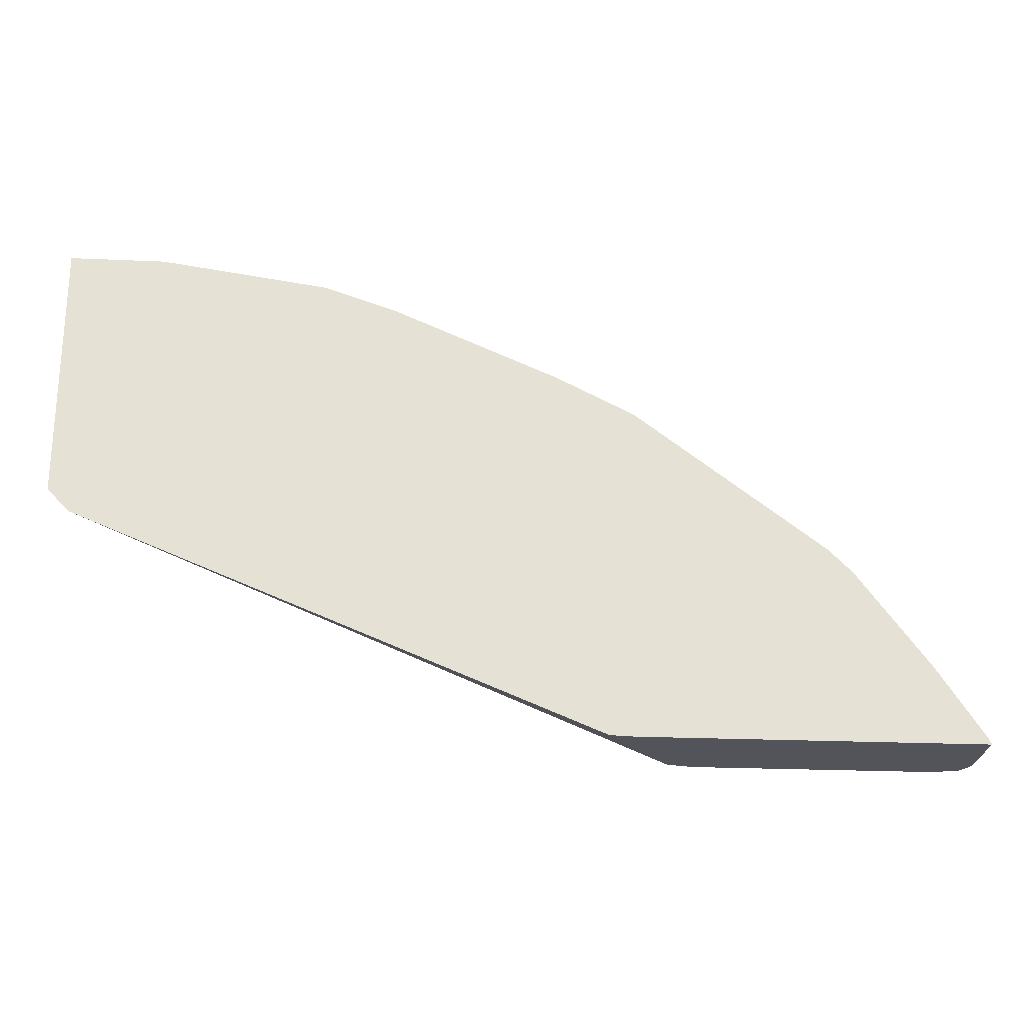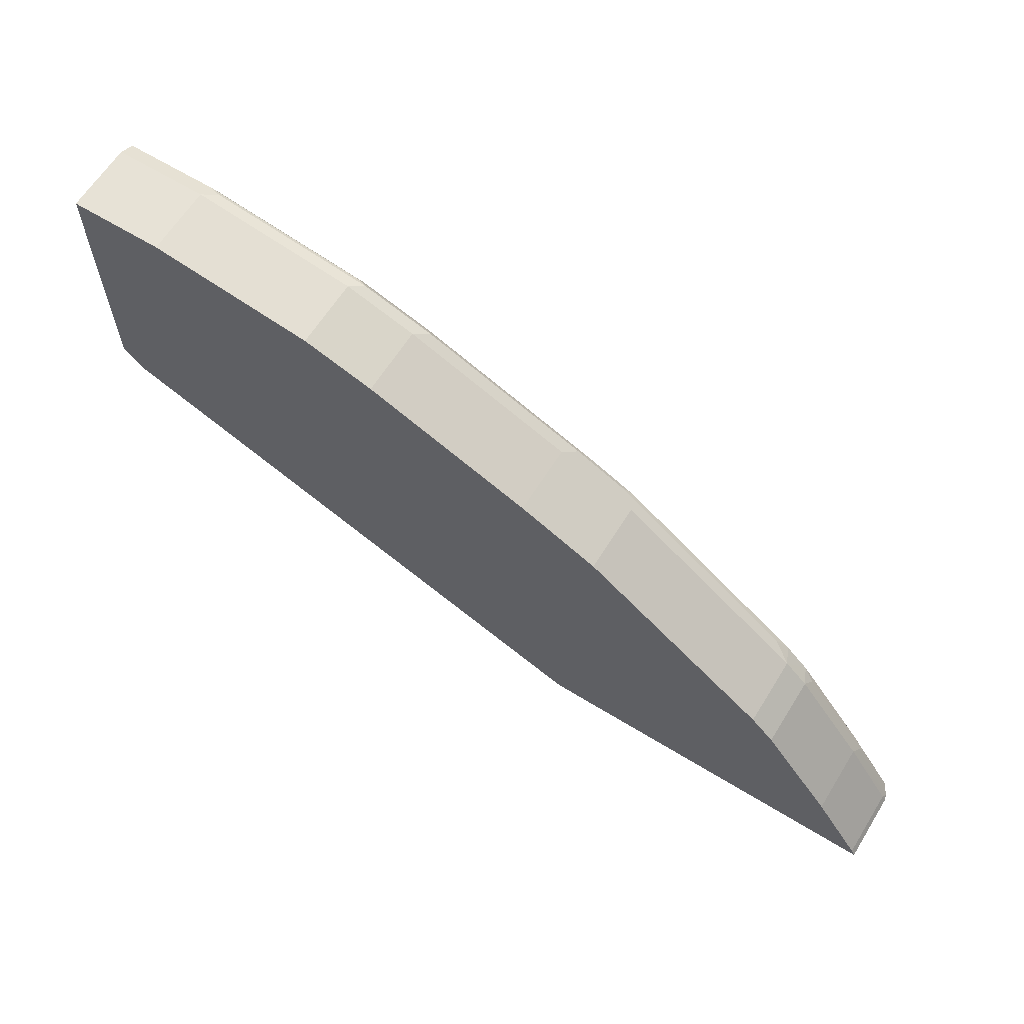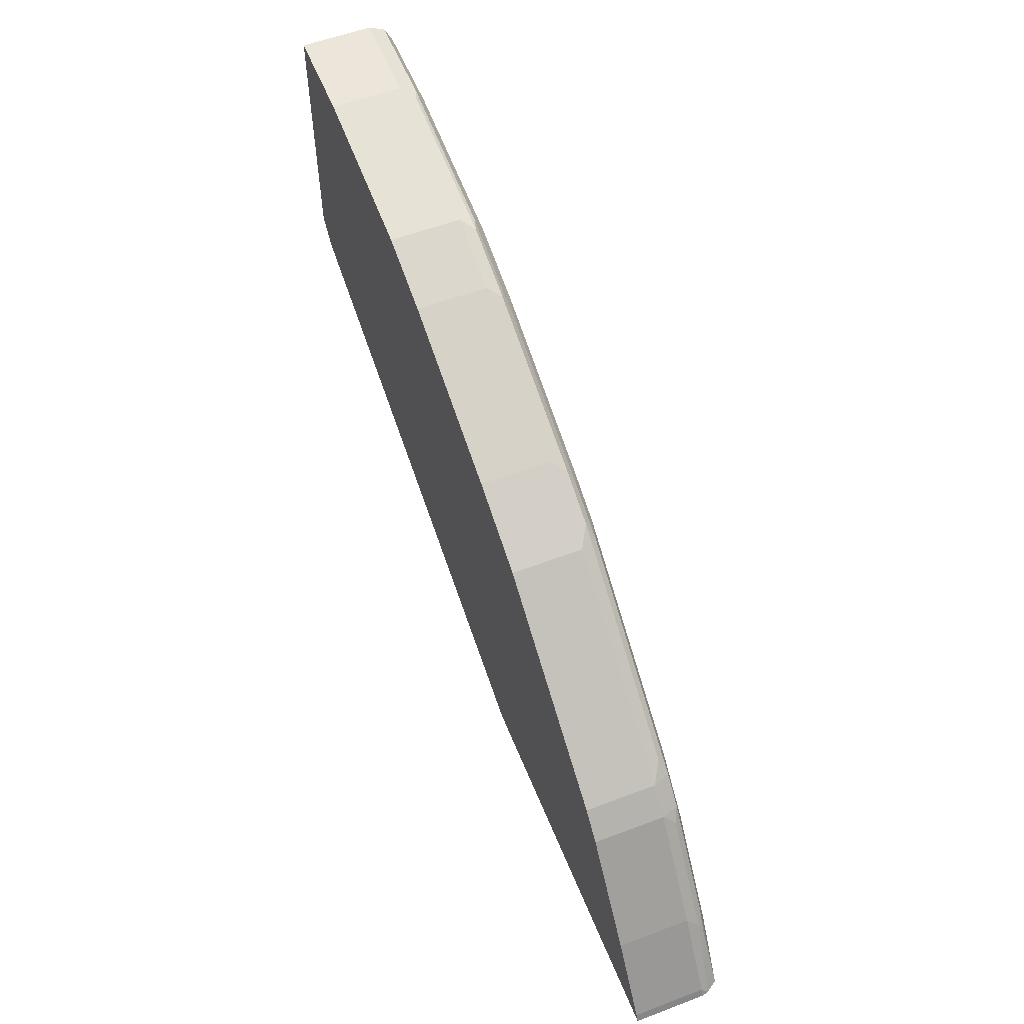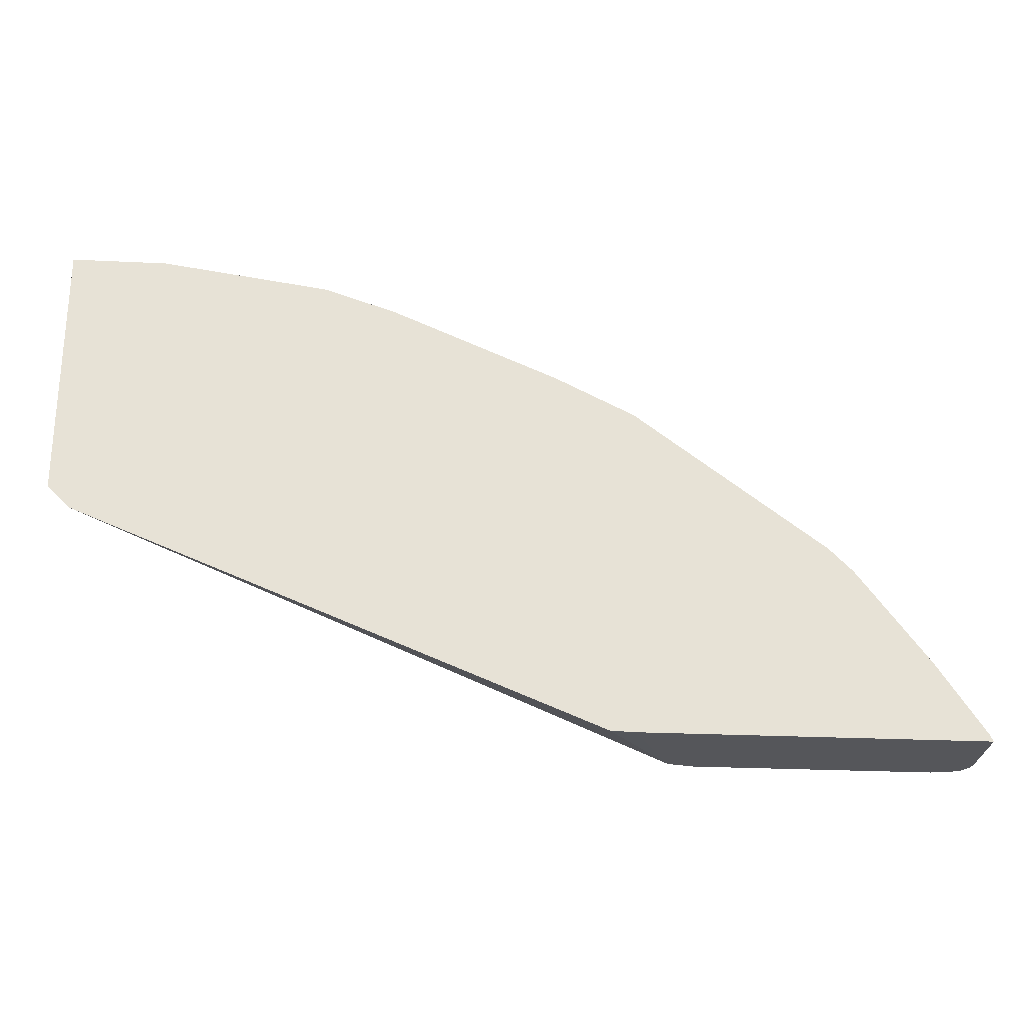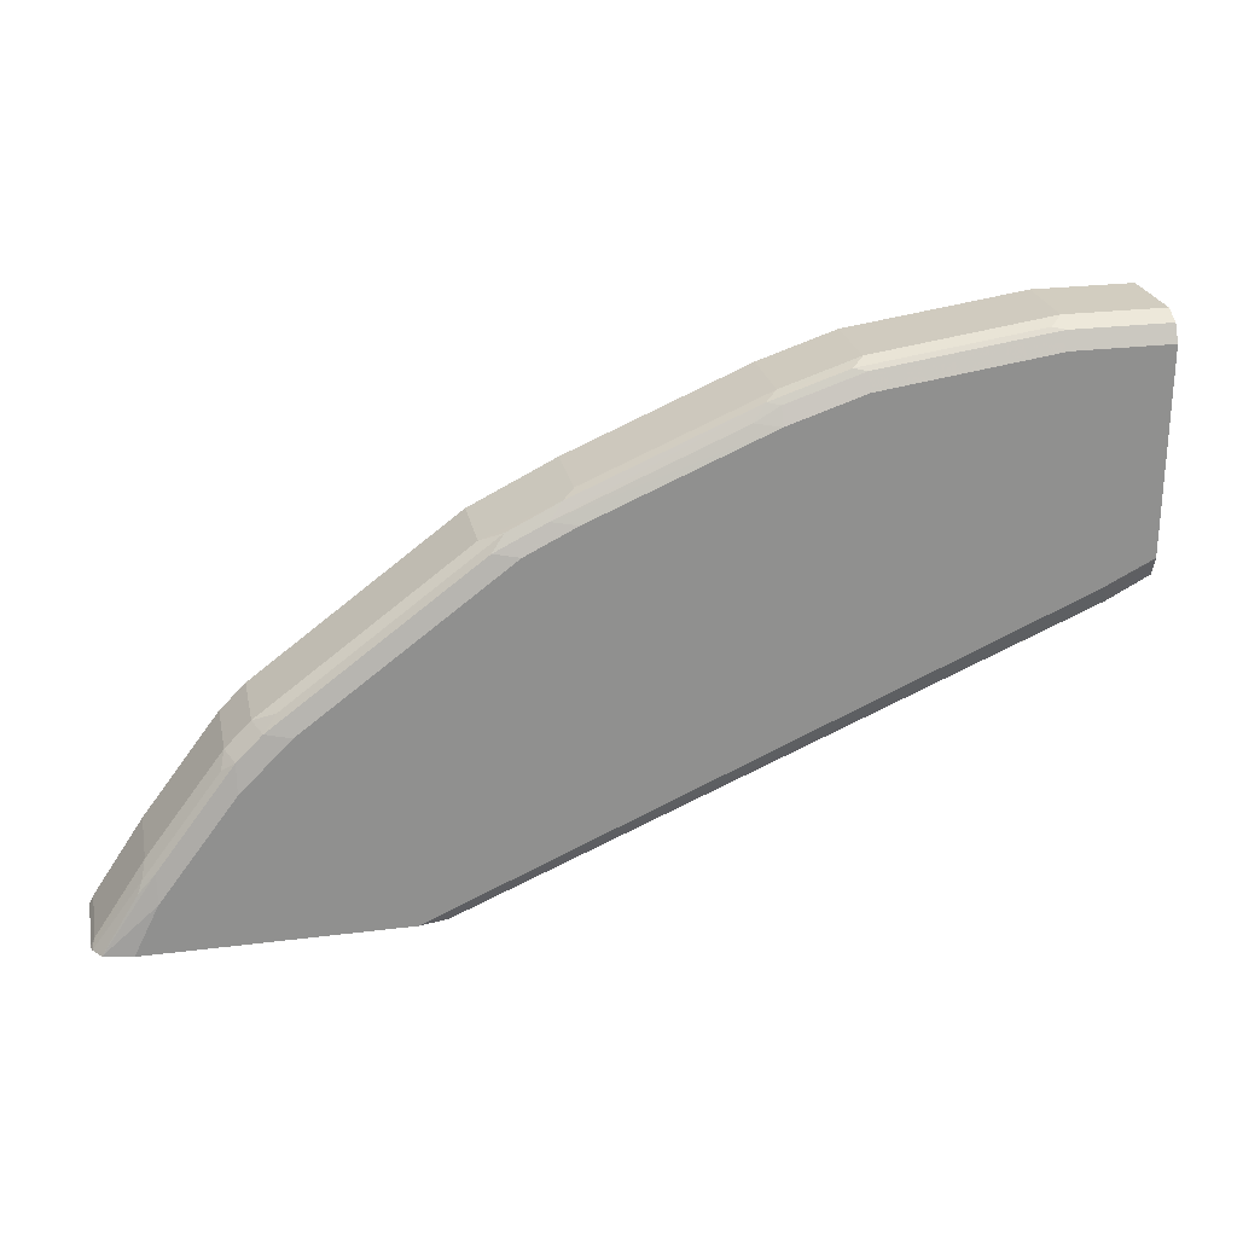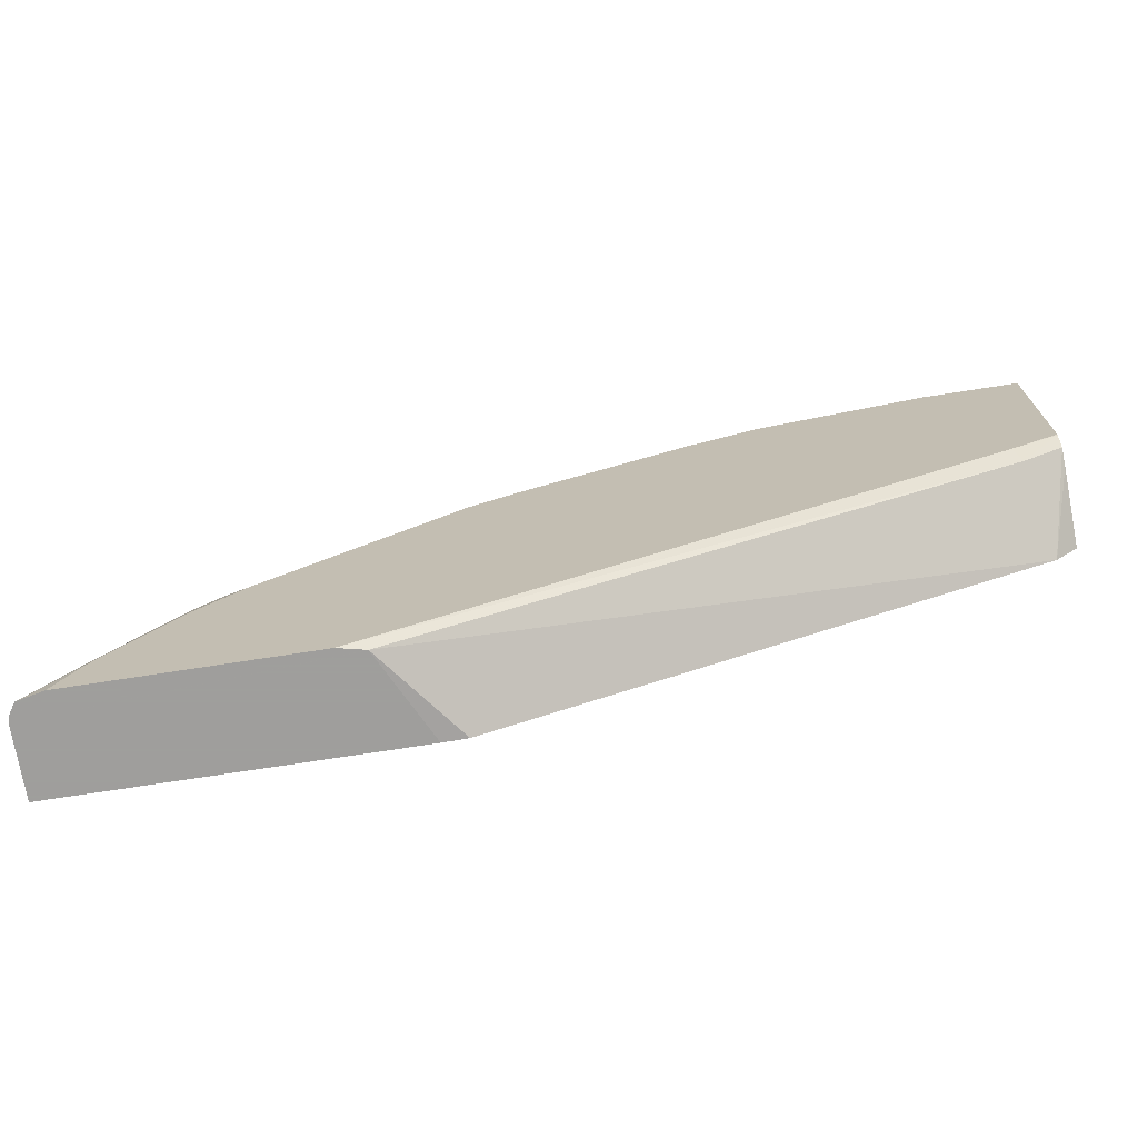
<metadata>
{"format":"obj","ext":"obj","renderer":"f3d","projection":"perspective","resolution":1024,"background":"white","views":[{"elev":-23.9,"azim":-4.2,"up":"+Z"},{"elev":63.2,"azim":31.9,"up":"+Z"},{"elev":56.3,"azim":68.3,"up":"+Z"},{"elev":-26.0,"azim":-4.4,"up":"+Z"},{"elev":24.7,"azim":168.3,"up":"+Z"},{"elev":-71.1,"azim":-171.1,"up":"+Z"}]}
</metadata>
<code>
v 0.8194 0.04258 0.5327
v 0.8194 -0.02097 0.5327
v 0.818 0.04826 0.5327
v 0.816 0.04258 0.5393
v 0.816 -0.02097 0.5393
v 0.5115 -0.02097 0.5327
v 0.8112 0.05854 0.5327
v 0.7805 0.05677 0.5819
v 0.777 0.05322 0.5908
v 0.7735 0.04258 0.6032
v 0.7735 -0.02097 0.6032
v 0.4897 -0.02097 0.5335
v 0.5502 0.05831 0.5327
v 0.7914 0.06295 0.5327
v 0.7664 0.06387 0.5748
v 0.7664 0.05854 0.5988
v 0.7132 0.05322 0.6759
v 0.7096 0.04258 0.6884
v 0.7096 -0.02097 0.6884
v 0.5504 0.05854 0.5327
v 0.02147 -0.02097 0.7251
v 0.7872 0.06387 0.5327
v 0.7025 0.06387 0.66
v 0.7025 0.05854 0.6839
v 0.6883 0.04258 0.7097
v 0.6883 -0.02097 0.7097
v 0.5509 0.05865 0.5327
v 0.03549 0.05677 0.7522
v 0.001126 -0.02097 0.7454
v 0.0009659 0.04258 0.7659
v 0.0009659 0.05732 0.7713
v 0.5743 0.06387 0.5327
v 0.6599 0.06387 0.7026
v 0.6812 0.05854 0.7052
v 0.6706 0.05322 0.7185
v 0.518 0.04258 0.8374
v 0.518 -0.02097 0.8374
v 0.0009659 0.06359 0.7866
v 0.04262 0.06387 0.7664
v 0.0009659 -0.02097 0.747
v 0.0009659 -0.02032 0.7471
v 0.4896 0.06387 0.8303
v 0.5109 0.05854 0.8329
v 0.5002 0.05322 0.8462
v 0.4577 0.05322 0.8675
v 0.447 0.04258 0.8729
v 0.4756 -0.02097 0.8586
v 0.0009659 0.06387 0.7877
v 0.0009659 -0.02097 0.9793
v 0.447 0.06387 0.8516
v 0.4683 0.05854 0.8542
v 0.3088 0.05322 0.9314
v 0.447 -0.02097 0.8729
v 0.2981 0.04258 0.9367
v 0.0009659 0.06387 0.958
v 0.0009659 0.04258 0.9793
v 0.08517 -0.02097 0.9793
v 0.2981 0.06387 0.9154
v 0.3194 0.05854 0.9181
v 0.2981 0.05677 0.9296
v 0.2343 0.05677 0.9509
v 0.2448 0.05322 0.9527
v 0.2343 0.04258 0.958
v 0.2981 -0.02097 0.9367
v 0.0009659 0.05677 0.9722
v 0.08517 0.06387 0.958
v 0.08517 0.04258 0.9793
v 0.09582 0.05322 0.974
v 0.2343 -0.02097 0.958
v 0.2343 0.06387 0.9367
v 0.08517 0.05677 0.9722
f 30 38 31
f 33 43 34
f 34 43 44
f 34 44 35
f 33 42 43
f 36 44 45
f 42 50 51
f 36 46 47
f 36 47 37
f 38 48 39
f 42 51 43
f 30 48 38
f 43 51 45
f 36 45 46
f 30 55 48
f 25 37 26
f 30 56 65
f 43 45 44
f 25 34 35
f 25 35 44
f 25 44 36
f 25 36 37
f 27 28 32
f 30 65 55
f 28 31 38
f 28 39 32
f 29 40 41
f 29 41 30
f 30 41 40
f 30 40 49
f 30 49 56
f 28 38 39
f 45 51 52
f 58 70 61
f 45 54 46
f 65 68 71
f 63 68 67
f 62 68 63
f 61 68 62
f 61 71 68
f 61 66 71
f 61 70 66
f 58 60 59
f 58 61 60
f 24 34 25
f 57 63 67
f 57 69 63
f 56 68 65
f 56 67 68
f 55 71 66
f 55 65 71
f 54 69 64
f 46 53 47
f 46 54 64
f 46 64 53
f 49 57 67
f 49 67 56
f 50 58 51
f 45 52 54
f 51 58 59
f 52 59 60
f 52 60 61
f 52 61 62
f 52 62 63
f 52 63 54
f 54 63 69
f 51 59 52
f 23 34 24
f 23 33 34
f 1 4 5
f 4 10 11
f 3 10 4
f 3 9 10
f 3 8 9
f 3 7 8
f 2 12 6
f 2 21 12
f 2 29 21
f 2 49 40
f 2 57 49
f 2 69 57
f 2 64 69
f 2 53 64
f 2 47 53
f 2 37 47
f 2 26 37
f 2 19 26
f 1 2 6
f 1 6 13
f 1 13 20
f 1 20 27
f 1 27 32
f 1 32 22
f 4 11 5
f 1 22 14
f 1 7 3
f 1 3 4
f 21 31 28
f 1 5 2
f 2 5 11
f 2 11 19
f 1 14 7
f 6 12 13
f 2 40 29
f 7 15 16
f 15 58 50
f 15 50 42
f 15 42 33
f 15 33 23
f 15 23 24
f 15 24 16
f 15 70 58
f 17 24 18
f 7 14 15
f 18 26 19
f 20 21 28
f 20 28 27
f 21 29 30
f 21 30 31
f 18 24 25
f 15 66 70
f 18 25 26
f 15 48 55
f 15 55 66
f 7 16 8
f 8 16 9
f 9 16 24
f 9 17 10
f 10 17 18
f 10 18 19
f 9 24 17
f 12 20 13
f 12 21 20
f 14 22 15
f 15 22 32
f 15 32 39
f 10 19 11
f 15 39 48

</code>
